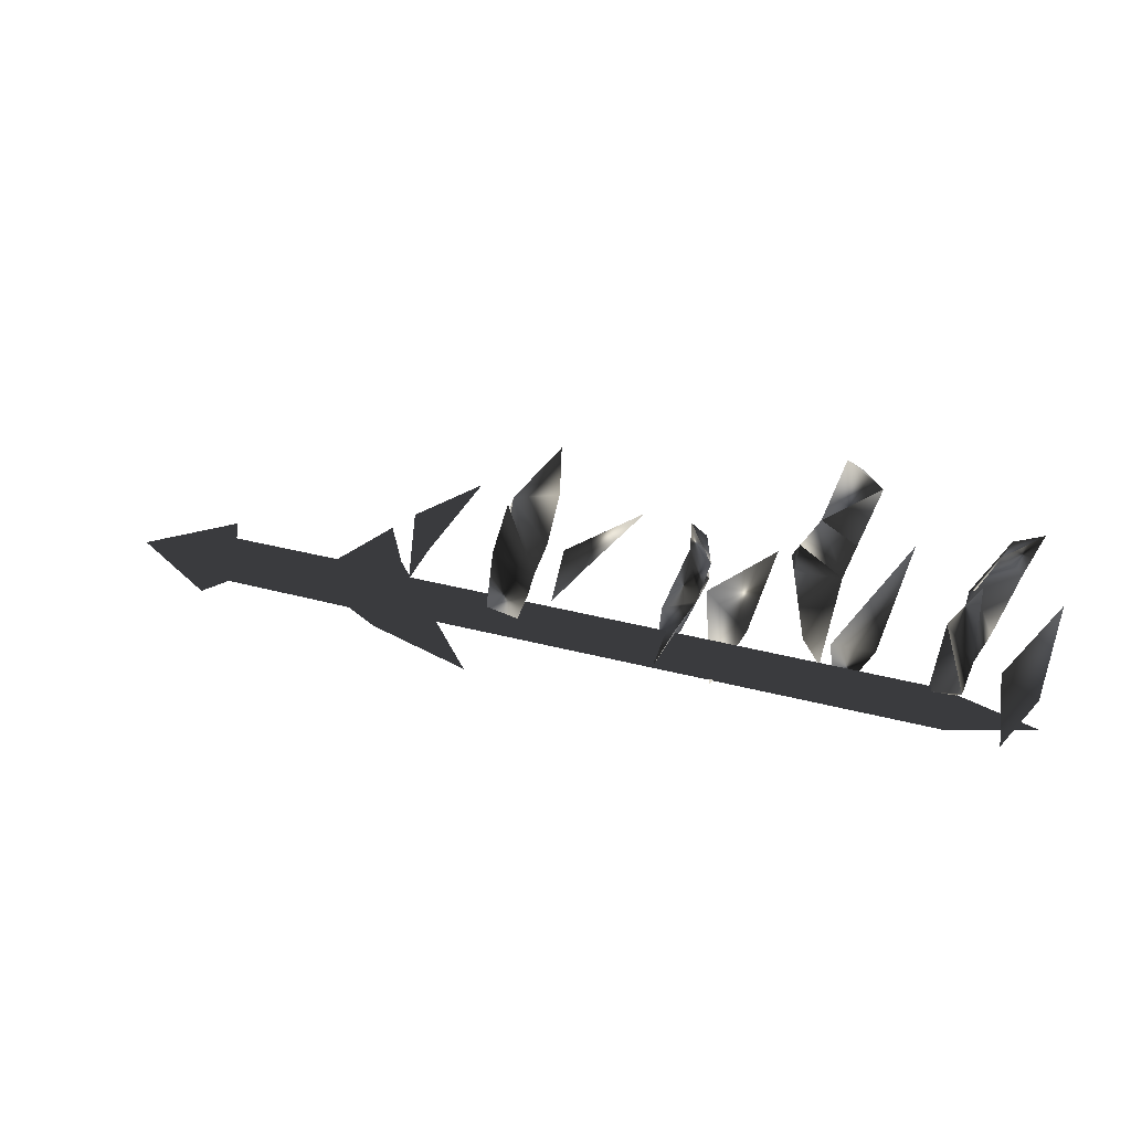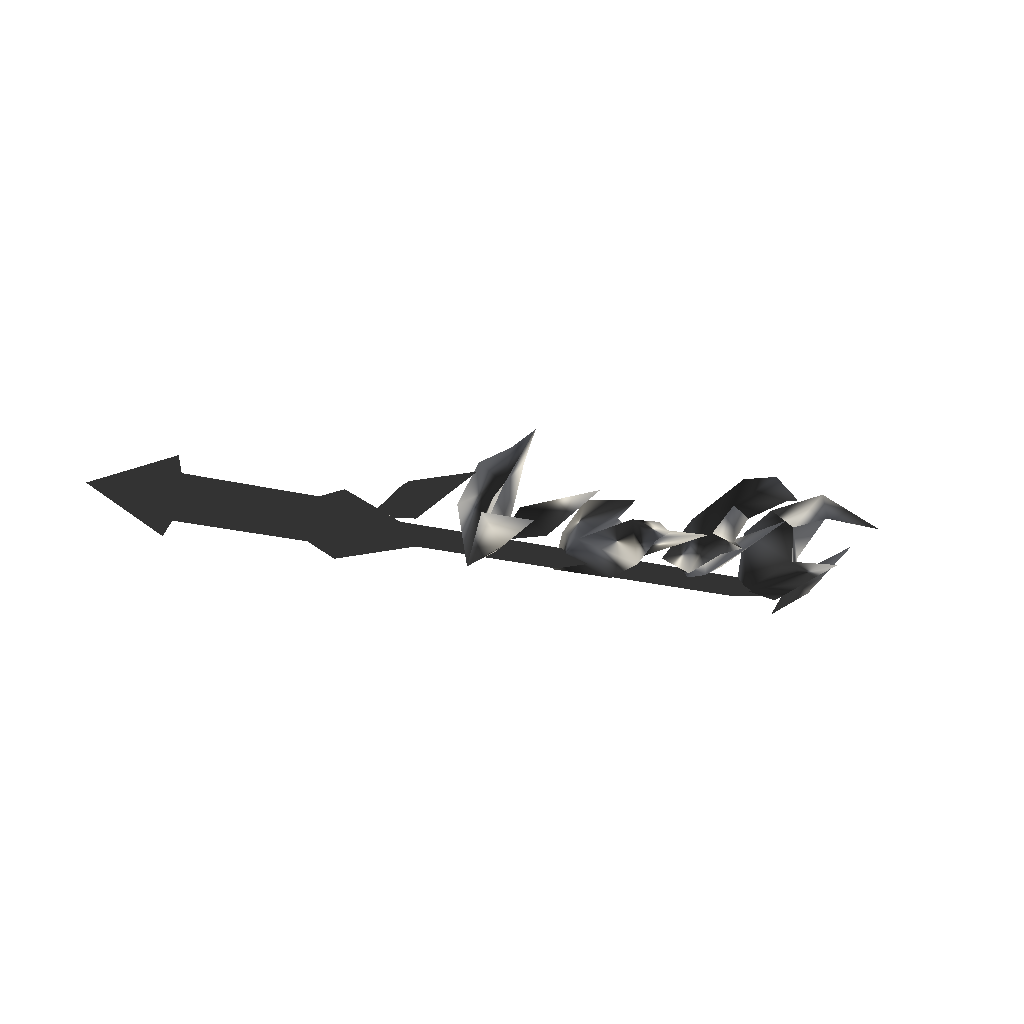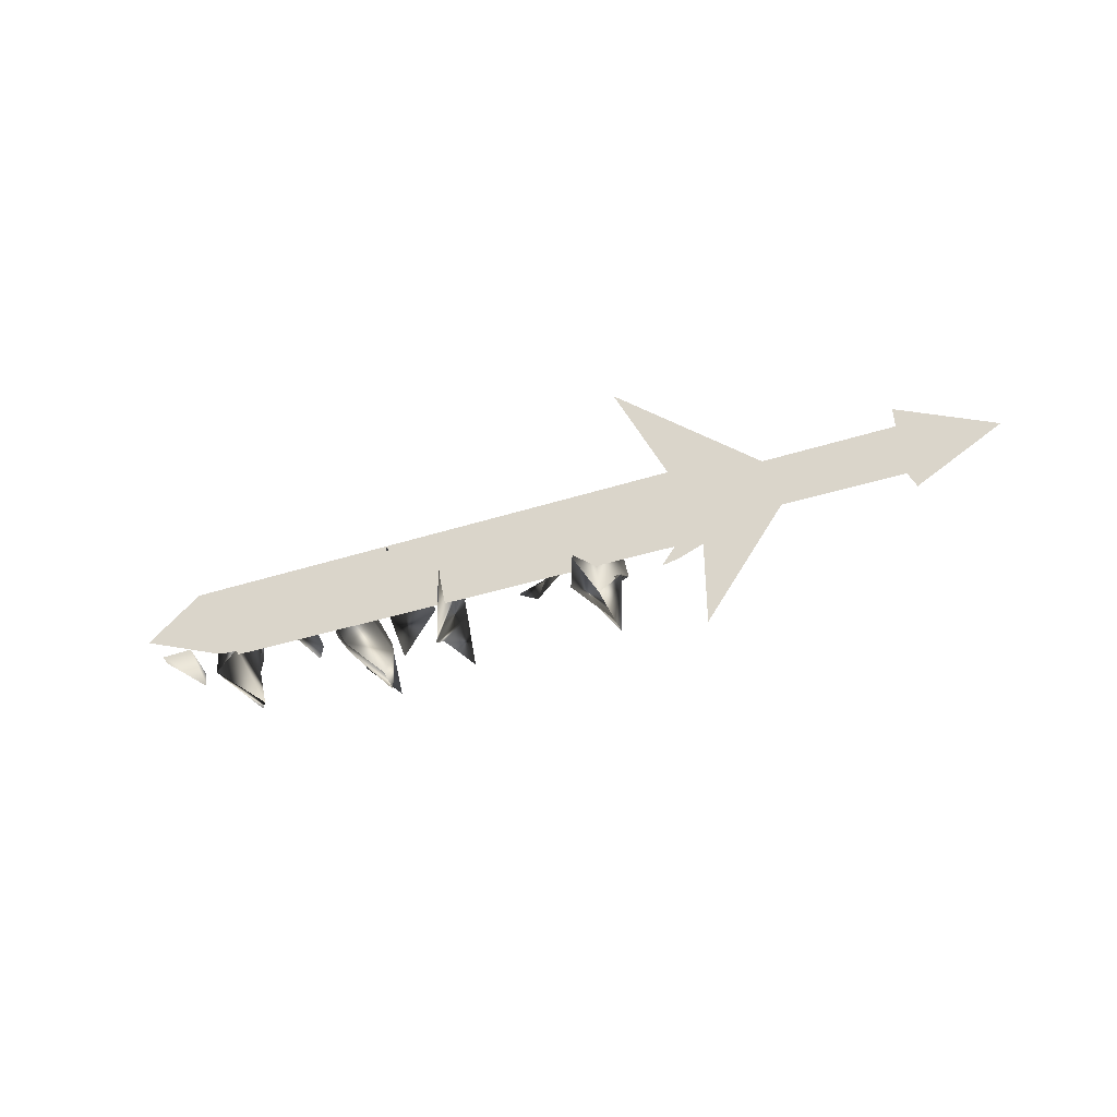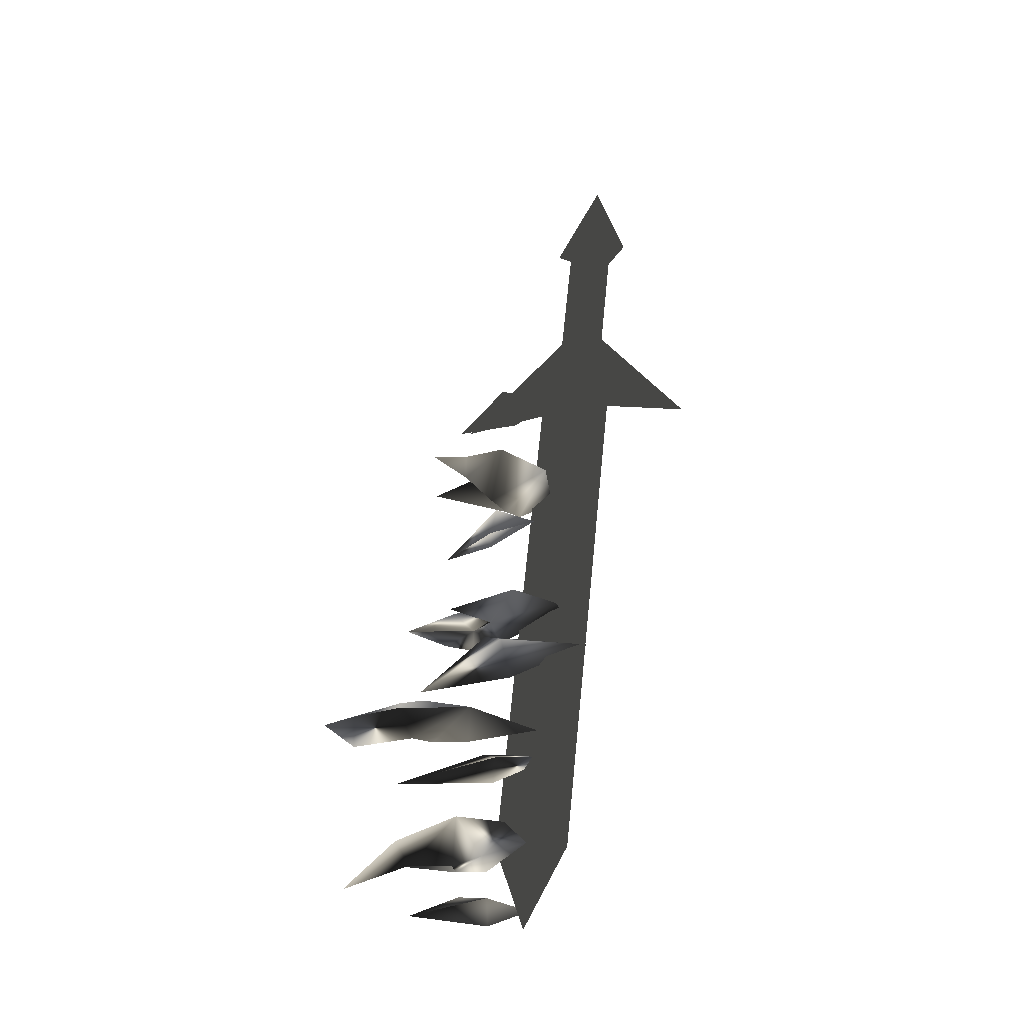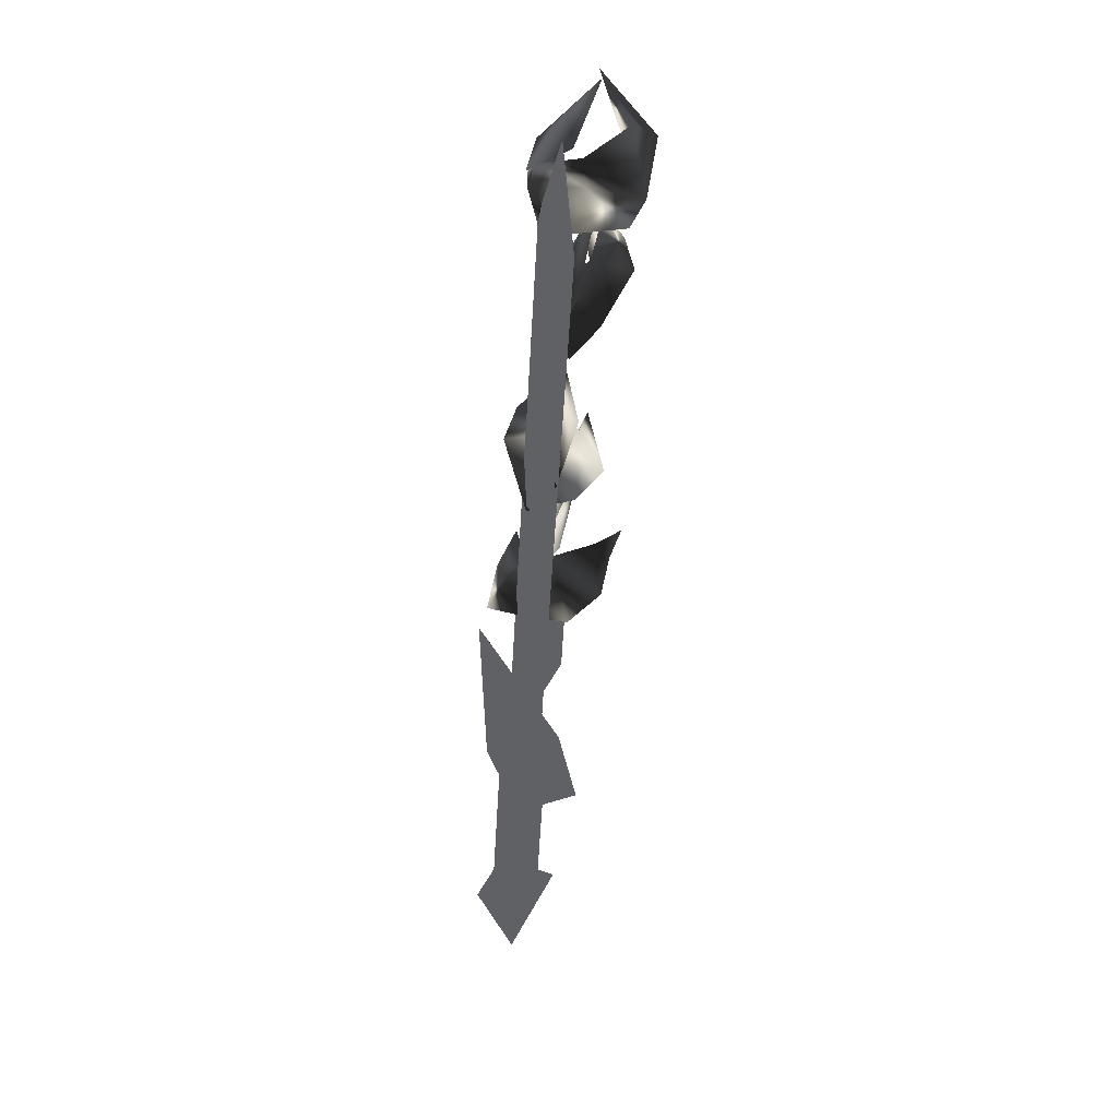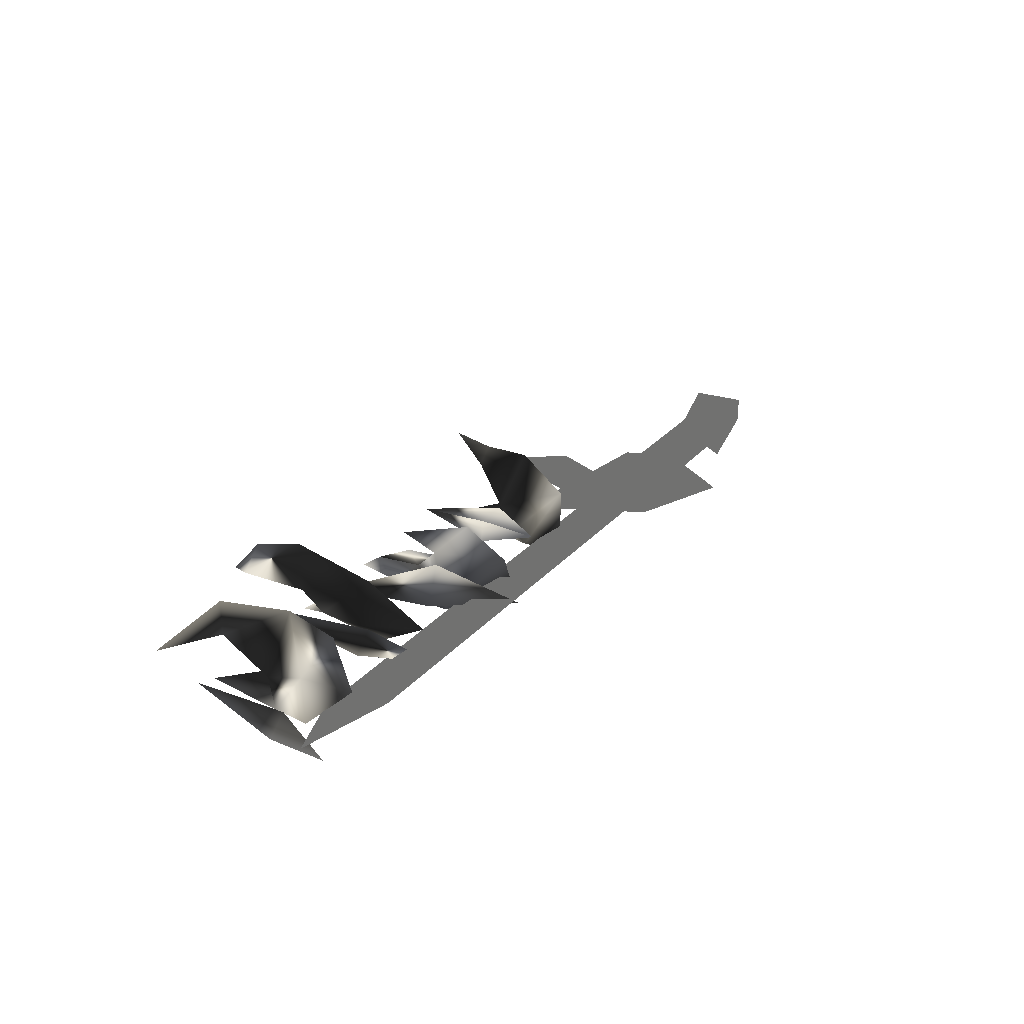
<metadata>
{"format":"obj","ext":"obj","renderer":"f3d","projection":"perspective","resolution":1024,"background":"white","views":[{"elev":37.9,"azim":25.8,"up":"+Z"},{"elev":-19.5,"azim":-37.9,"up":"+Y"},{"elev":-38.6,"azim":-159.8,"up":"+Y"},{"elev":64.4,"azim":91.3,"up":"+Y"},{"elev":-49.3,"azim":89.0,"up":"+Z"},{"elev":30.0,"azim":117.2,"up":"+Y"}]}
</metadata>
<code>
o Models/weapon_k/frames/weapon_k_jump_3
v 12.94 -17.97 -5.142
v 12.94 -18.46 -5.689
v 11.87 -18.91 -3.829
v 11.47 -15.16 -4.923
v 11.47 -16.56 -3.227
v 11.74 -16.4 -6.729
v 12.01 -14.84 -3.5
v 12.27 -14.39 -2.242
v 12.94 -16.92 -4.54
v 12.67 -15.37 -3.5
v 12.41 -18.23 -7.057
v 11.74 -19.23 -6.018
v 11.34 -17.43 -4.54
v 12.14 -18.25 -2.187
v 13.47 -17.7 -6.291
v 13.47 -16.69 -4.759
v 14.67 -17.72 -4.54
v 14.4 -16.92 -4.54
v 16.13 -15.89 -2.844
v 18.66 -16.1 -4.65
v 18.53 -18.66 -5.033
v 18.79 -16.76 -3.993
v 18.79 -16.88 -2.242
v 19.19 -17.43 -2.899
v 18.13 -16.65 -3.172
v 19.06 -18.23 -3.938
v 17.33 -16.99 -5.744
v 17.73 -16.21 -7.221
v 17.46 -17.86 -7.55
v 17.6 -15.25 -5.525
v 18.26 -15.8 -3.063
v 18.53 -17.63 -1.312
v 19.19 -16.92 -8.535
v 18.93 -17.01 -4.431
v 20.52 -17.24 -5.47
v 19.33 -16.15 -5.087
v 21.32 -16.99 -1.968
v 22.12 -17.65 -2.078
v 23.45 -16.67 -2.57
v 22.65 -17.77 -4.595
v 22.26 -15.64 -1.312
v 21.72 -16.79 -2.133
v 22.39 -15.51 -3.993
v 23.05 -16.08 1.588
v 23.19 -14.64 0.3299
v 24.12 -15.39 0.3299
v 22.92 -14.32 -1.312
v 23.59 -15.83 -1.804
v 23.32 -16.9 -3.938
v 22.92 -16.53 -6.565
v 22.26 -17.68 -0.9287
v 23.72 -17.24 -7.331
v 24.12 -16.31 -4.978
v 23.59 -17.68 -4.54
v 24.92 -16.97 -4.923
v 25.45 -15.64 -1.312
v 28.24 -17.63 -3.61
v 28.11 -17.95 -4.759
v 27.31 -17.93 -2.187
v 27.45 -15.14 -2.789
v 27.31 -16.76 -2.844
v 27.05 -14.77 -5.416
v 28.11 -13.79 -1.531
v 28.11 -14.98 -1.312
v 27.05 -14.18 -3.665
v 28.38 -16.21 -3.5
v 28.78 -14.64 -2.023
v 27.31 -16.63 -6.236
v 27.98 -16.15 -4.595
v 26.91 -17.54 -5.416
v 28.11 -17.24 -0.9287
v 29.44 -15.69 0.4393
v 29.58 -17.97 -6.401
v 29.44 -16.56 -4.814
v 29.18 -17.68 -3.719
v 30.37 -17.06 -4.868
v 30.37 -15.64 -2.023
v 7.747 -17.68 -7.276
v 7.747 -16.99 -4.868
v 8.812 -18 -5.416
v 8.413 -16.53 -5.361
v 10.14 -16.37 -3.227
v 27.31 -17.59 -5.087
v 27.45 -17.45 -6.62
v 6.15 -18.32 -8.261
v 6.017 -18.46 -6.729
v 6.15 -17.38 -9.465
v 6.017 -17.49 -7.933
v 27.45 -16.49 -7.769
v 30.51 -16.9 -6.182
v 27.31 -16.63 -6.291
v 6.816 -18.71 -8.425
v 6.816 -17.54 -8.918
v -0.7711 -17.84 -9.52
v -0.7711 -19.03 -8.972
v -0.9042 -17.33 -8.316
v -0.9042 -18.52 -7.823
v 6.683 -17.04 -7.714
v 6.683 -18.2 -7.221
v 3.621 -18.04 -8.316
v 8.945 -16.05 -12.37
v 6.816 -16.6 -7.55
v 7.082 -19.19 -8.589
v 8.413 -19.62 -3.446
v -0.1056 -17.56 -10.07
v -0.2387 -16.69 -8.042
v -3.433 -18.27 -8.918
v -0.1056 -19.58 -9.191
v -0.2387 -18.71 -7.221
f 1 2 3
f 4 5 6
f 5 7 8
f 4 9 10
f 4 6 9
f 11 6 12
f 11 12 2
f 12 3 2
f 3 12 13
f 13 1 14
f 11 2 6
f 4 10 7
f 4 7 5
f 13 14 3
f 3 14 1
f 2 1 6
f 1 13 5
f 1 9 6
f 10 5 8
f 9 5 10
f 5 9 1
f 7 10 8
f 13 12 5
f 6 5 12
f 15 16 17
f 15 18 16
f 18 15 17
f 19 18 17
f 19 17 16
f 19 16 18
f 20 21 22
f 23 22 24
f 25 26 27
f 28 29 21
f 27 29 28
f 27 28 30
f 30 28 20
f 31 20 27
f 21 29 27
f 24 26 25
f 22 26 24
f 30 20 31
f 27 30 31
f 22 27 20
f 23 25 22
f 25 27 22
f 32 25 23
f 24 25 32
f 23 24 32
f 21 27 26
f 26 22 21
f 21 20 28
f 33 34 35
f 33 36 34
f 36 33 35
f 37 36 35
f 37 35 34
f 37 34 36
f 38 39 40
f 41 42 43
f 44 41 45
f 46 47 48
f 49 50 40
f 48 47 43
f 40 50 43
f 42 38 40
f 51 42 39
f 49 40 39
f 43 50 49
f 45 47 46
f 41 47 45
f 38 42 51
f 39 38 51
f 43 49 39
f 41 39 42
f 43 39 48
f 44 46 41
f 46 48 41
f 39 41 48
f 44 45 46
f 43 47 41
f 40 43 42
f 52 53 54
f 52 55 53
f 55 52 54
f 56 55 54
f 56 54 53
f 56 53 55
f 57 58 59
f 60 61 62
f 60 63 64
f 65 66 67
f 68 58 69
f 68 62 70
f 68 70 58
f 70 59 58
f 61 59 70
f 61 57 71
f 58 57 69
f 68 69 62
f 65 67 63
f 65 63 60
f 61 71 59
f 59 71 57
f 66 65 69
f 57 61 60
f 69 57 66
f 67 60 64
f 66 60 67
f 60 66 57
f 67 64 72
f 67 72 63
f 63 72 64
f 62 65 60
f 70 62 61
f 69 65 62
f 73 74 75
f 73 76 74
f 76 73 75
f 77 76 75
f 77 75 74
f 77 74 76
f 78 79 80
f 78 81 79
f 81 78 80
f 82 81 80
f 82 80 79
f 82 79 81
f 83 84 85
f 86 83 85
f 85 87 88
f 86 85 88
f 85 84 89
f 87 85 89
f 90 89 84
f 88 87 89
f 91 88 89
f 88 91 83
f 86 88 83
f 91 89 90
f 83 91 90
f 84 83 90
f 92 93 94
f 95 92 94
f 94 96 97
f 95 94 97
f 94 93 98
f 96 94 98
f 92 99 98
f 93 92 98
f 97 96 98
f 99 97 98
f 97 99 92
f 95 97 92
f 100 101 102
f 100 103 101
f 102 101 103
f 104 102 103
f 100 102 104
f 103 100 104
f 105 106 107
f 108 105 107
f 107 106 109
f 109 108 107
f 108 106 105
f 109 106 108

</code>
